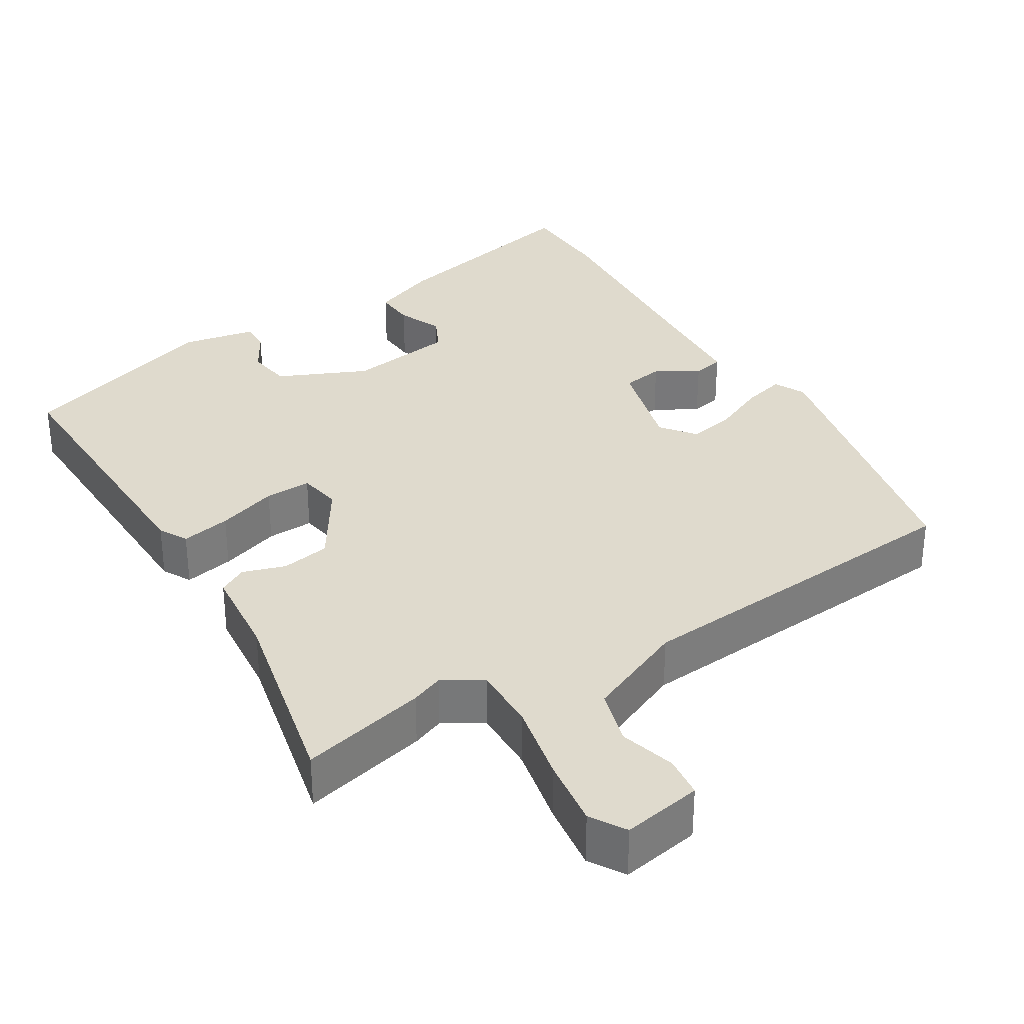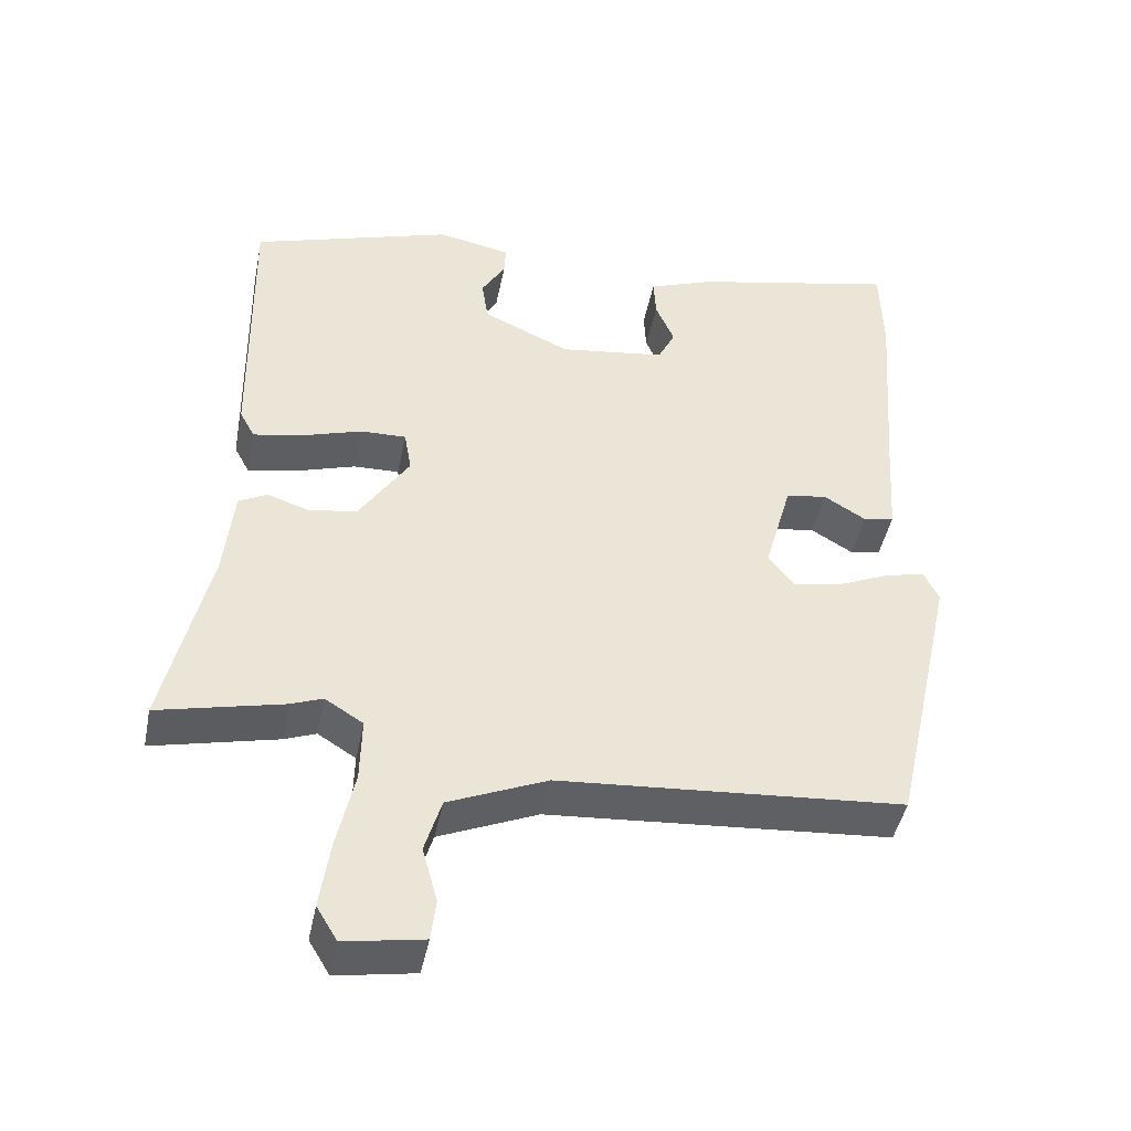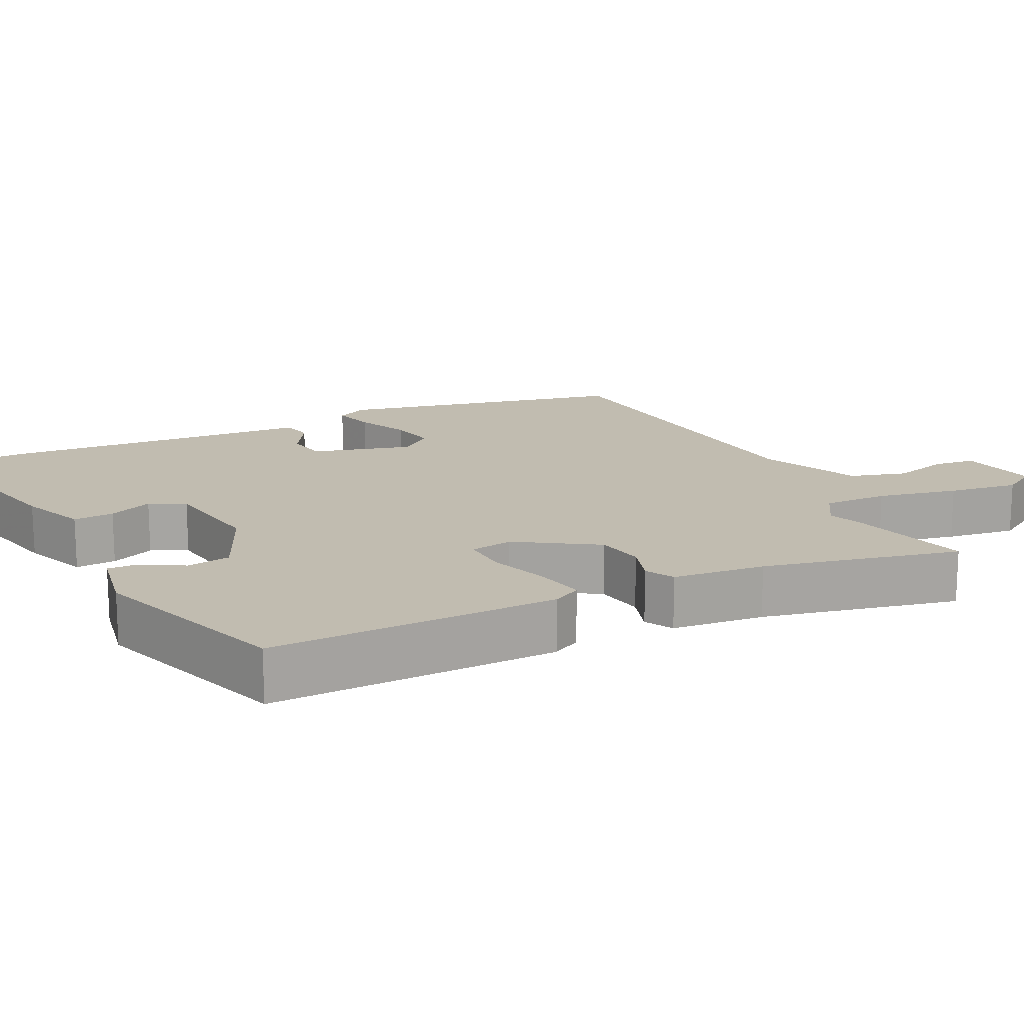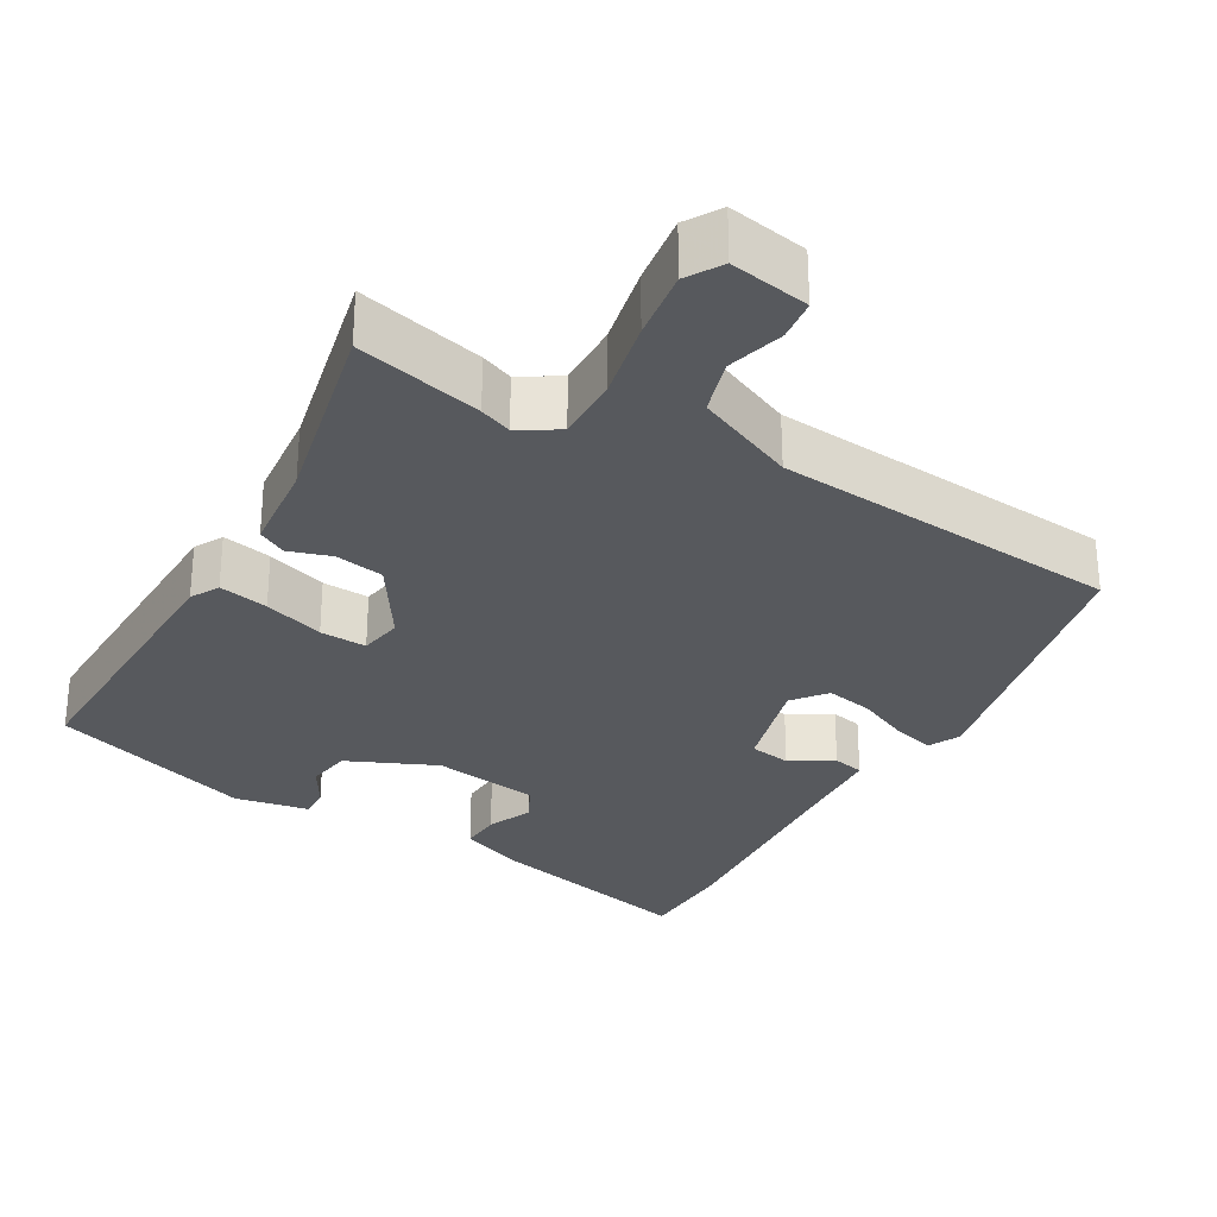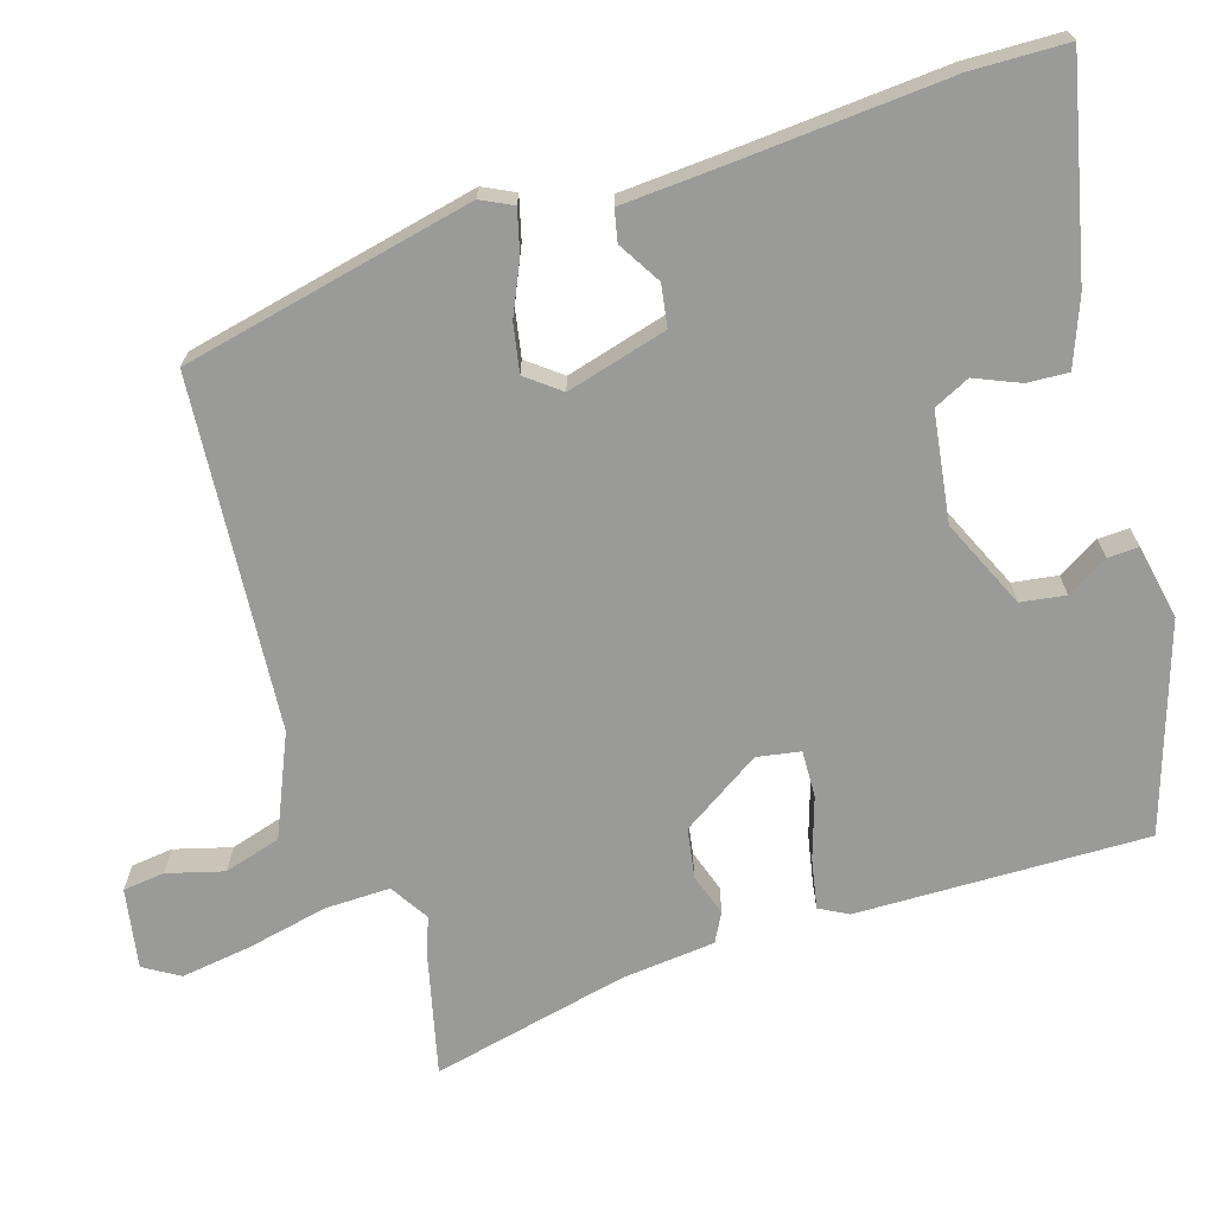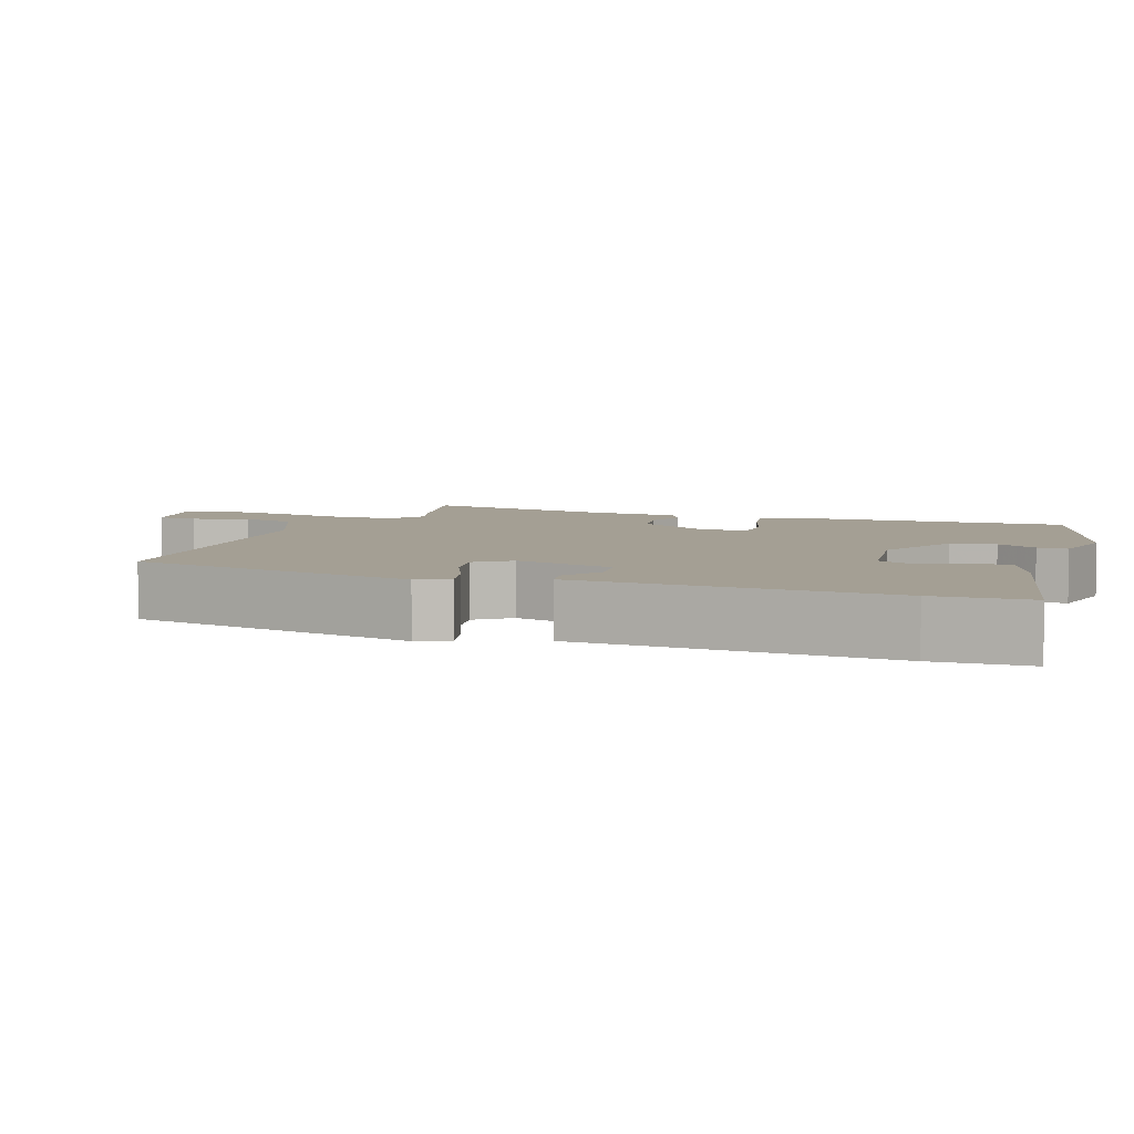
<metadata>
{"format":"obj","ext":"obj","renderer":"f3d","projection":"perspective","resolution":1024,"background":"white","views":[{"elev":32.6,"azim":148.1,"up":"+Y"},{"elev":-44.9,"azim":168.6,"up":"+Z"},{"elev":16.4,"azim":63.4,"up":"+Y"},{"elev":-29.4,"azim":149.6,"up":"+Y"},{"elev":-69.2,"azim":-72.8,"up":"+Y"},{"elev":5.5,"azim":-70.2,"up":"+Y"}]}
</metadata>
<code>
v -0.501 0.07 0.469
v -0.498 0.07 0.599
v -0.212 0.07 0.535
v -0.121 0.07 0.5
v -0.124 0.07 0.444
v -0.15 0.07 0.383
v -0.126 0.07 0.334
v 0.022 0.07 0.313
v 0.143 0.07 0.368
v 0.152 0.07 0.429
v 0.119 0.07 0.485
v 0.117 0.07 0.527
v 0.219 0.07 0.547
v 0.499 0.07 0.456
v 0.492 0.07 0.06
v 0.471 0.07 0.021
v 0.403 0.07 0.034
v 0.32 0.07 0.061
v 0.256 0.07 0.063
v 0.246 0.07 0.004
v 0.316 0.07 -0.104
v 0.383 0.07 -0.115
v 0.441 0.07 -0.096
v 0.48 0.07 -0.117
v 0.493 0.07 -0.244
v 0.554 0.07 -0.513
v 0.381 0.07 -0.472
v 0.337 0.07 -0.455
v 0.284 0.07 -0.488
v 0.286 0.07 -0.577
v 0.31 0.07 -0.687
v 0.324 0.07 -0.783
v 0.295 0.07 -0.831
v 0.186 0.07 -0.812
v 0.179 0.07 -0.755
v 0.2 0.07 -0.678
v 0.177 0.07 -0.601
v 0.04 0.07 -0.542
v -0.438 0.07 -0.505
v -0.526 0.07 -0.108
v -0.505 0.07 -0.065
v -0.447 0.07 -0.08
v -0.375 0.07 -0.112
v -0.31 0.07 -0.124
v -0.274 0.07 -0.078
v -0.312 0.07 0.059
v -0.369 0.07 0.068
v -0.427 0.07 0.033
v -0.47 0.07 0.042
v -0.479 0.07 0.179
v -0.501 0 0.469
v -0.498 0 0.599
v -0.212 0 0.535
v -0.121 0 0.5
v -0.124 0 0.444
v -0.15 0 0.383
v -0.126 0 0.334
v 0.022 0 0.313
v 0.143 0 0.368
v 0.152 0 0.429
v 0.119 0 0.485
v 0.117 0 0.527
v 0.219 0 0.547
v 0.499 0 0.456
v 0.492 0 0.06
v 0.471 0 0.021
v 0.403 0 0.034
v 0.32 0 0.061
v 0.256 0 0.063
v 0.246 0 0.004
v 0.316 0 -0.104
v 0.383 0 -0.115
v 0.441 0 -0.096
v 0.48 0 -0.117
v 0.493 0 -0.244
v 0.554 0 -0.513
v 0.381 0 -0.472
v 0.337 0 -0.455
v 0.284 0 -0.488
v 0.286 0 -0.577
v 0.31 0 -0.687
v 0.324 0 -0.783
v 0.295 0 -0.831
v 0.186 0 -0.812
v 0.179 0 -0.755
v 0.2 0 -0.678
v 0.177 0 -0.601
v 0.04 0 -0.542
v -0.438 0 -0.505
v -0.526 0 -0.108
v -0.505 0 -0.065
v -0.447 0 -0.08
v -0.375 0 -0.112
v -0.31 0 -0.124
v -0.274 0 -0.078
v -0.312 0 0.059
v -0.369 0 0.068
v -0.427 0 0.033
v -0.47 0 0.042
v -0.479 0 0.179
f 47 48 49 50
f 4 5 6
f 3 4 6
f 2 3 6
f 1 2 6
f 50 1 6
f 47 50 6
f 46 47 6
f 45 46 6 7
f 41 42 43
f 40 41 43
f 39 40 43
f 38 39 43
f 37 38 43 44
f 34 35 36
f 33 34 36
f 32 33 36
f 31 32 36
f 30 31 36
f 29 30 36 37
f 25 26 27 28
f 25 28 29
f 24 25 29
f 23 24 29
f 22 23 29
f 37 44 45
f 29 37 45
f 22 29 45
f 21 22 45
f 16 17 18
f 15 16 18
f 14 15 18
f 13 14 18
f 12 13 18
f 10 11 12
f 10 12 18
f 9 10 18 19
f 45 7 8
f 21 45 8
f 20 21 8
f 8 9 19 20
f 100 99 98 97
f 56 55 54
f 56 54 53
f 56 53 52
f 56 52 51
f 56 51 100
f 56 100 97
f 56 97 96
f 57 56 96 95
f 93 92 91
f 93 91 90
f 93 90 89
f 93 89 88
f 94 93 88 87
f 86 85 84
f 86 84 83
f 86 83 82
f 86 82 81
f 86 81 80
f 87 86 80 79
f 78 77 76 75
f 79 78 75
f 79 75 74
f 79 74 73
f 79 73 72
f 95 94 87
f 95 87 79
f 95 79 72
f 95 72 71
f 68 67 66
f 68 66 65
f 68 65 64
f 68 64 63
f 68 63 62
f 62 61 60
f 68 62 60
f 69 68 60 59
f 58 57 95
f 58 95 71
f 58 71 70
f 70 69 59 58
f 1 51 52 2
f 2 52 53 3
f 3 53 54 4
f 4 54 55 5
f 5 55 56 6
f 6 56 57 7
f 7 57 58 8
f 8 58 59 9
f 9 59 60 10
f 10 60 61 11
f 11 61 62 12
f 12 62 63 13
f 13 63 64 14
f 14 64 65 15
f 15 65 66 16
f 16 66 67 17
f 17 67 68 18
f 18 68 69 19
f 19 69 70 20
f 20 70 71 21
f 21 71 72 22
f 22 72 73 23
f 23 73 74 24
f 24 74 75 25
f 25 75 76 26
f 26 76 77 27
f 27 77 78 28
f 28 78 79 29
f 29 79 80 30
f 30 80 81 31
f 31 81 82 32
f 32 82 83 33
f 33 83 84 34
f 34 84 85 35
f 35 85 86 36
f 36 86 87 37
f 37 87 88 38
f 38 88 89 39
f 39 89 90 40
f 40 90 91 41
f 41 91 92 42
f 42 92 93 43
f 43 93 94 44
f 44 94 95 45
f 45 95 96 46
f 46 96 97 47
f 47 97 98 48
f 48 98 99 49
f 49 99 100 50
f 50 100 51 1

</code>
